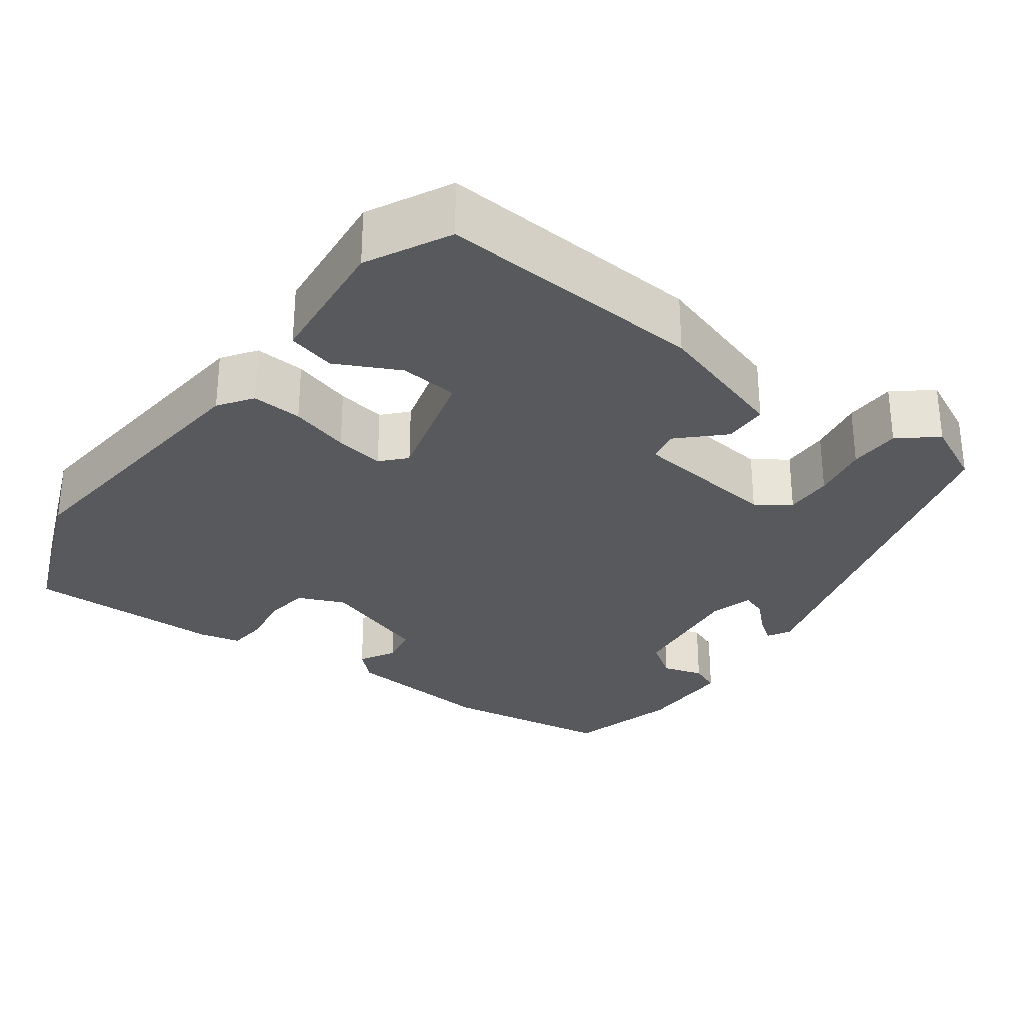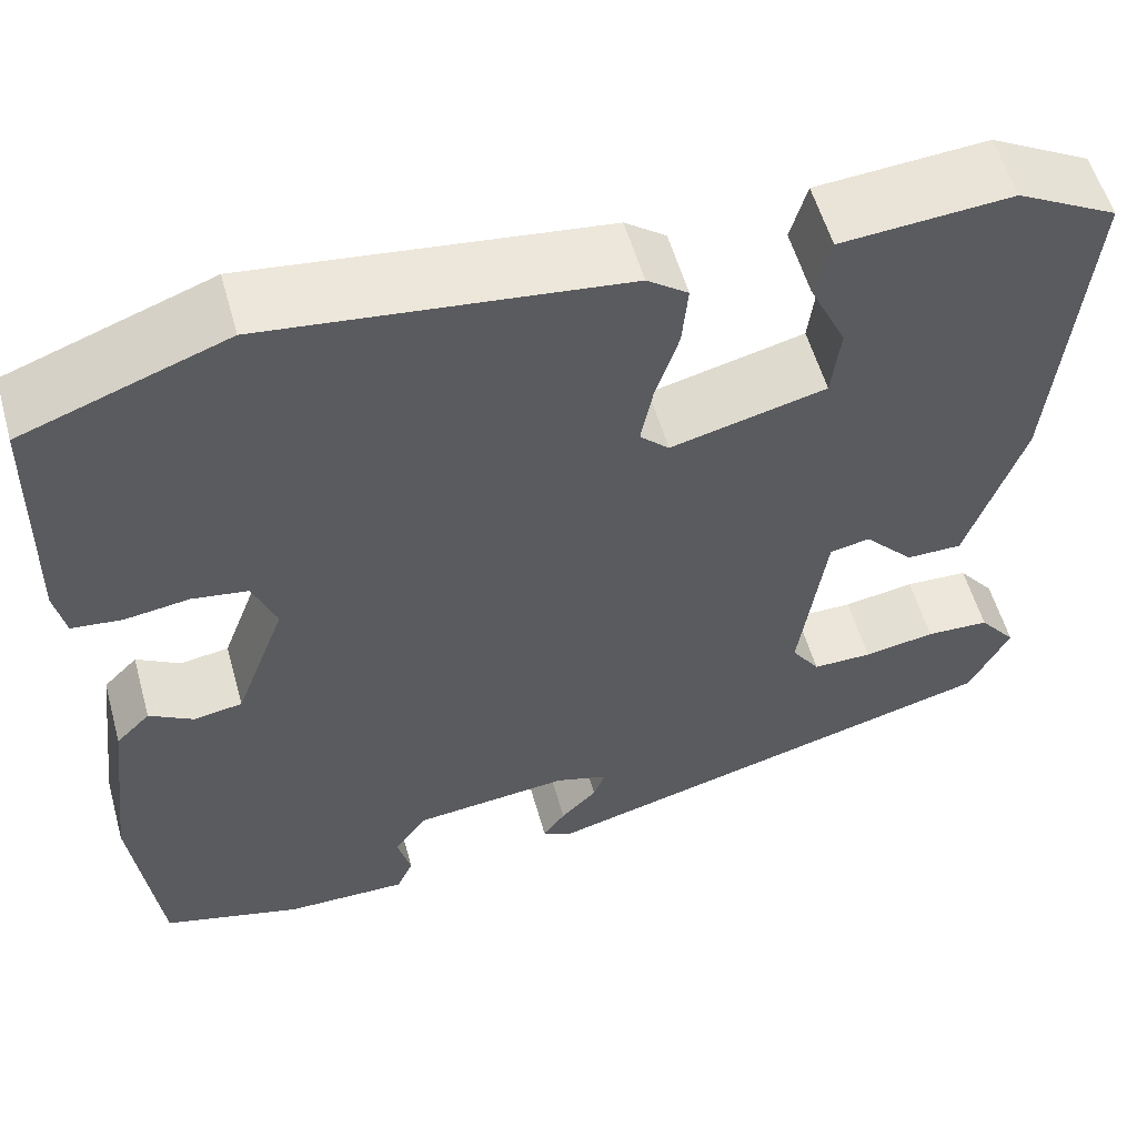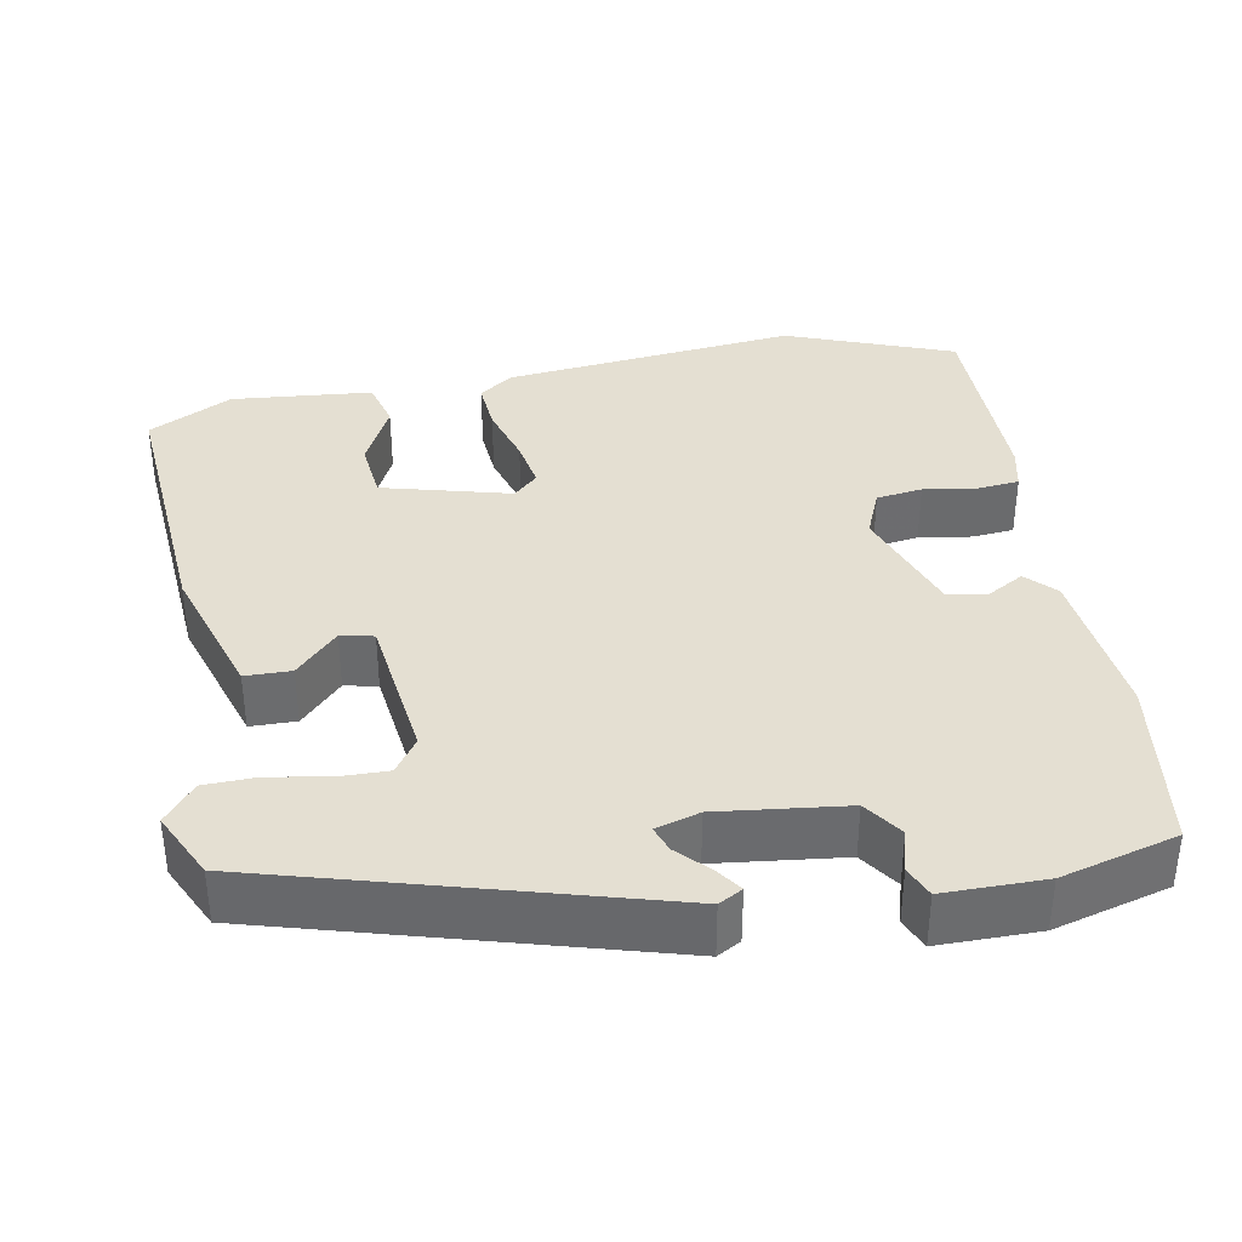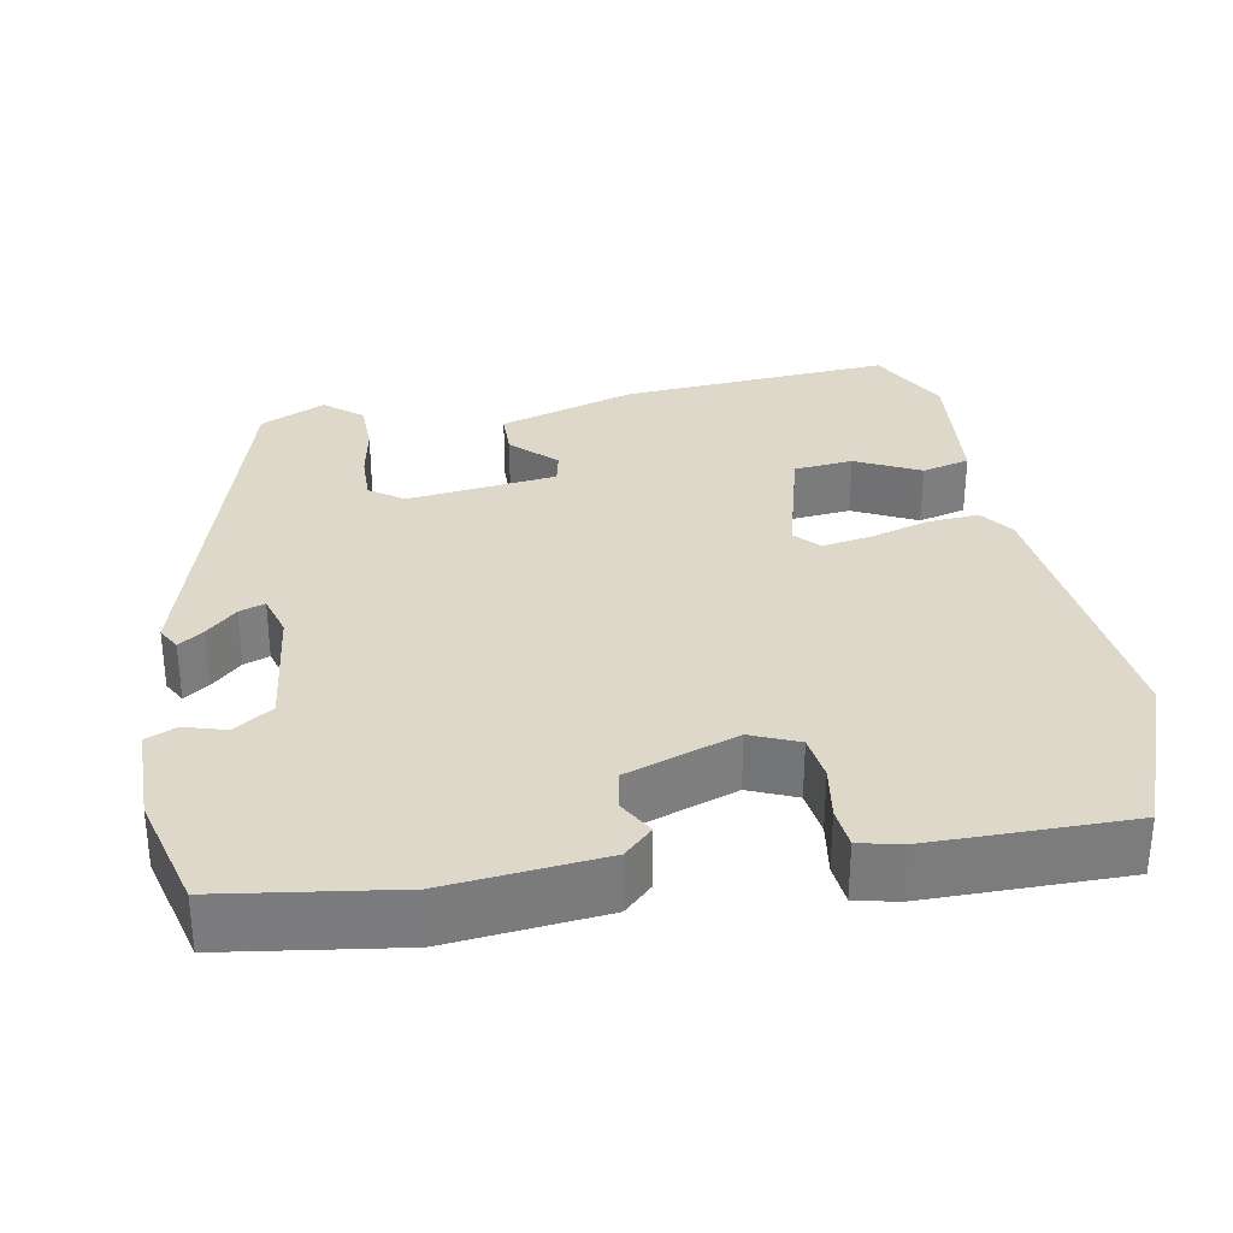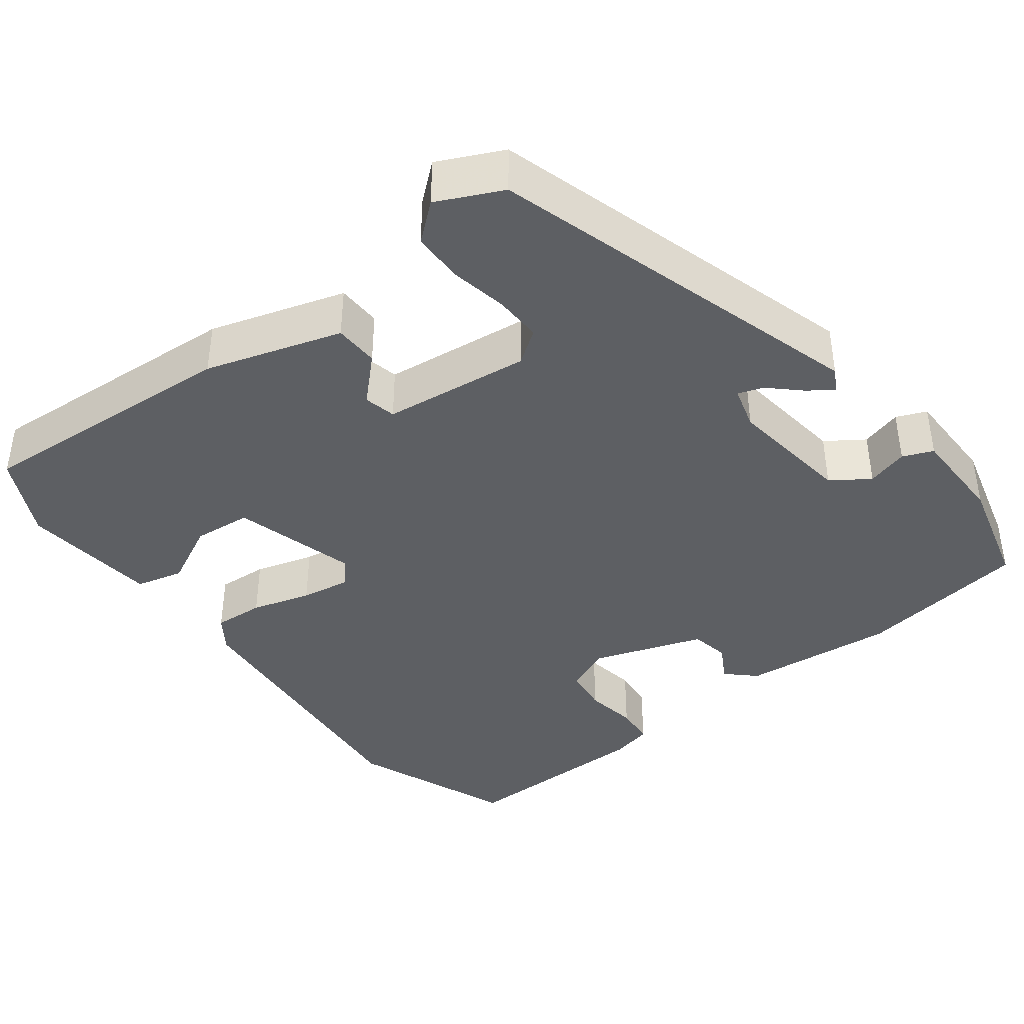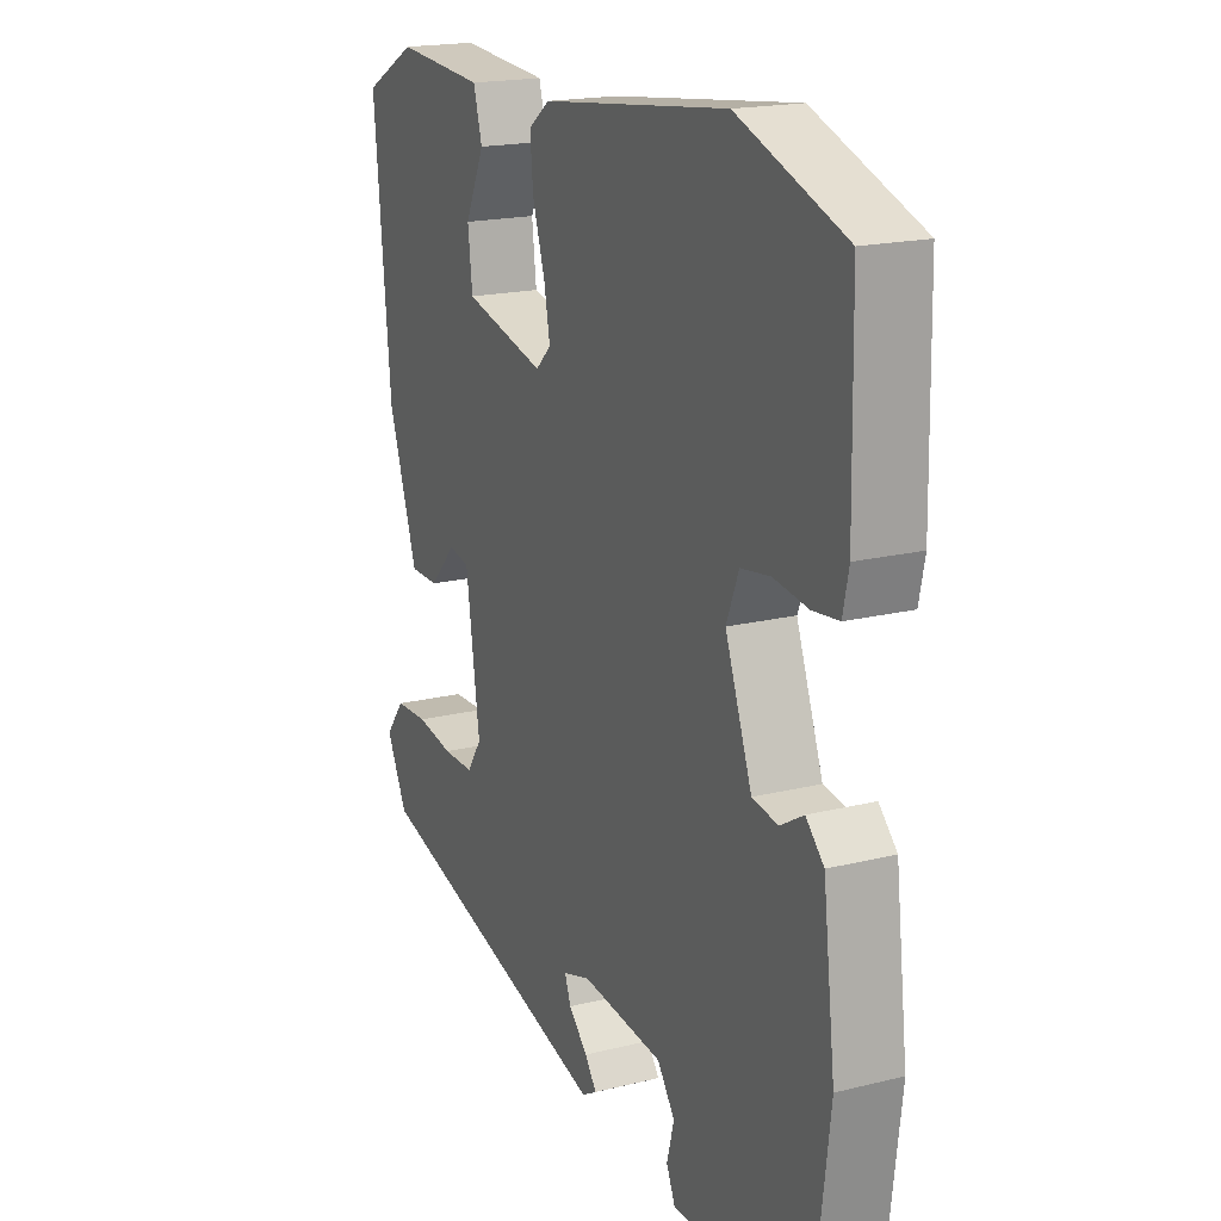
<metadata>
{"format":"obj","ext":"obj","renderer":"f3d","projection":"perspective","resolution":1024,"background":"white","views":[{"elev":-29.5,"azim":55.2,"up":"+Y"},{"elev":56.1,"azim":-15.6,"up":"+Z"},{"elev":36.9,"azim":170.6,"up":"+Y"},{"elev":31.6,"azim":-99.1,"up":"+Y"},{"elev":-40.2,"azim":129.0,"up":"+Y"},{"elev":18.6,"azim":-115.3,"up":"+Z"}]}
</metadata>
<code>
v 0.45 0.07 -0.346
v -0.035 0.07 -0.475
v -0.064 0.07 -0.458
v -0.041 0.07 -0.427
v -0.004 0.07 -0.39
v 0.008 0.07 -0.358
v -0.046 0.07 -0.341
v -0.205 0.07 -0.357
v -0.239 0.07 -0.404
v -0.225 0.07 -0.457
v -0.242 0.07 -0.495
v -0.367 0.07 -0.493
v -0.51 0.07 -0.452
v -0.537 0.07 -0.233
v -0.513 0.07 -0.038
v -0.478 0.07 -0.003
v -0.433 0.07 -0.03
v -0.383 0.07 -0.022
v -0.331 0.07 0.117
v -0.355 0.07 0.177
v -0.412 0.07 0.186
v -0.479 0.07 0.177
v -0.53 0.07 0.183
v -0.541 0.07 0.236
v -0.536 0.07 0.487
v -0.328 0.07 0.562
v 0.036 0.07 0.517
v 0.078 0.07 0.486
v 0.072 0.07 0.422
v 0.048 0.07 0.347
v 0.036 0.07 0.285
v 0.066 0.07 0.256
v 0.225 0.07 0.295
v 0.234 0.07 0.369
v 0.196 0.07 0.45
v 0.213 0.07 0.51
v 0.388 0.07 0.523
v 0.491 0.07 0.467
v 0.459 0.07 0.128
v 0.401 0.07 -0.043
v 0.344 0.07 -0.043
v 0.293 0.07 0.012
v 0.252 0.07 0.004
v 0.225 0.07 -0.183
v 0.254 0.07 -0.226
v 0.315 0.07 -0.226
v 0.388 0.07 -0.214
v 0.453 0.07 -0.217
v 0.491 0.07 -0.265
v 0.45 0 -0.346
v -0.035 0 -0.475
v -0.064 0 -0.458
v -0.041 0 -0.427
v -0.004 0 -0.39
v 0.008 0 -0.358
v -0.046 0 -0.341
v -0.205 0 -0.357
v -0.239 0 -0.404
v -0.225 0 -0.457
v -0.242 0 -0.495
v -0.367 0 -0.493
v -0.51 0 -0.452
v -0.537 0 -0.233
v -0.513 0 -0.038
v -0.478 0 -0.003
v -0.433 0 -0.03
v -0.383 0 -0.022
v -0.331 0 0.117
v -0.355 0 0.177
v -0.412 0 0.186
v -0.479 0 0.177
v -0.53 0 0.183
v -0.541 0 0.236
v -0.536 0 0.487
v -0.328 0 0.562
v 0.036 0 0.517
v 0.078 0 0.486
v 0.072 0 0.422
v 0.048 0 0.347
v 0.036 0 0.285
v 0.066 0 0.256
v 0.225 0 0.295
v 0.234 0 0.369
v 0.196 0 0.45
v 0.213 0 0.51
v 0.388 0 0.523
v 0.491 0 0.467
v 0.459 0 0.128
v 0.401 0 -0.043
v 0.344 0 -0.043
v 0.293 0 0.012
v 0.252 0 0.004
v 0.225 0 -0.183
v 0.254 0 -0.226
v 0.315 0 -0.226
v 0.388 0 -0.214
v 0.453 0 -0.217
v 0.491 0 -0.265
f 3 4 5
f 2 3 5
f 1 2 5
f 49 1 5
f 48 49 5
f 47 48 5
f 46 47 5
f 45 46 5 6
f 44 45 6 7
f 43 44 7 8
f 40 41 42
f 39 40 42
f 38 39 42
f 37 38 42
f 36 37 42
f 34 35 36
f 34 36 42
f 33 34 42 43
f 28 29 30
f 27 28 30
f 26 27 30
f 25 26 30
f 24 25 30
f 23 24 30
f 22 23 30
f 21 22 30
f 20 21 30 31
f 19 20 31 32
f 15 16 17
f 14 15 17
f 13 14 17
f 12 13 17
f 11 12 17
f 10 11 17
f 9 10 17
f 8 9 17 18
f 32 33 43
f 19 32 43
f 18 19 43
f 8 18 43
f 54 53 52
f 54 52 51
f 54 51 50
f 54 50 98
f 54 98 97
f 54 97 96
f 54 96 95
f 55 54 95 94
f 56 55 94 93
f 57 56 93 92
f 91 90 89
f 91 89 88
f 91 88 87
f 91 87 86
f 91 86 85
f 85 84 83
f 91 85 83
f 92 91 83 82
f 79 78 77
f 79 77 76
f 79 76 75
f 79 75 74
f 79 74 73
f 79 73 72
f 79 72 71
f 79 71 70
f 80 79 70 69
f 81 80 69 68
f 66 65 64
f 66 64 63
f 66 63 62
f 66 62 61
f 66 61 60
f 66 60 59
f 66 59 58
f 67 66 58 57
f 92 82 81
f 92 81 68
f 92 68 67
f 92 67 57
f 1 50 51 2
f 2 51 52 3
f 3 52 53 4
f 4 53 54 5
f 5 54 55 6
f 6 55 56 7
f 7 56 57 8
f 8 57 58 9
f 9 58 59 10
f 10 59 60 11
f 11 60 61 12
f 12 61 62 13
f 13 62 63 14
f 14 63 64 15
f 15 64 65 16
f 16 65 66 17
f 17 66 67 18
f 18 67 68 19
f 19 68 69 20
f 20 69 70 21
f 21 70 71 22
f 22 71 72 23
f 23 72 73 24
f 24 73 74 25
f 25 74 75 26
f 26 75 76 27
f 27 76 77 28
f 28 77 78 29
f 29 78 79 30
f 30 79 80 31
f 31 80 81 32
f 32 81 82 33
f 33 82 83 34
f 34 83 84 35
f 35 84 85 36
f 36 85 86 37
f 37 86 87 38
f 38 87 88 39
f 39 88 89 40
f 40 89 90 41
f 41 90 91 42
f 42 91 92 43
f 43 92 93 44
f 44 93 94 45
f 45 94 95 46
f 46 95 96 47
f 47 96 97 48
f 48 97 98 49
f 49 98 50 1

</code>
